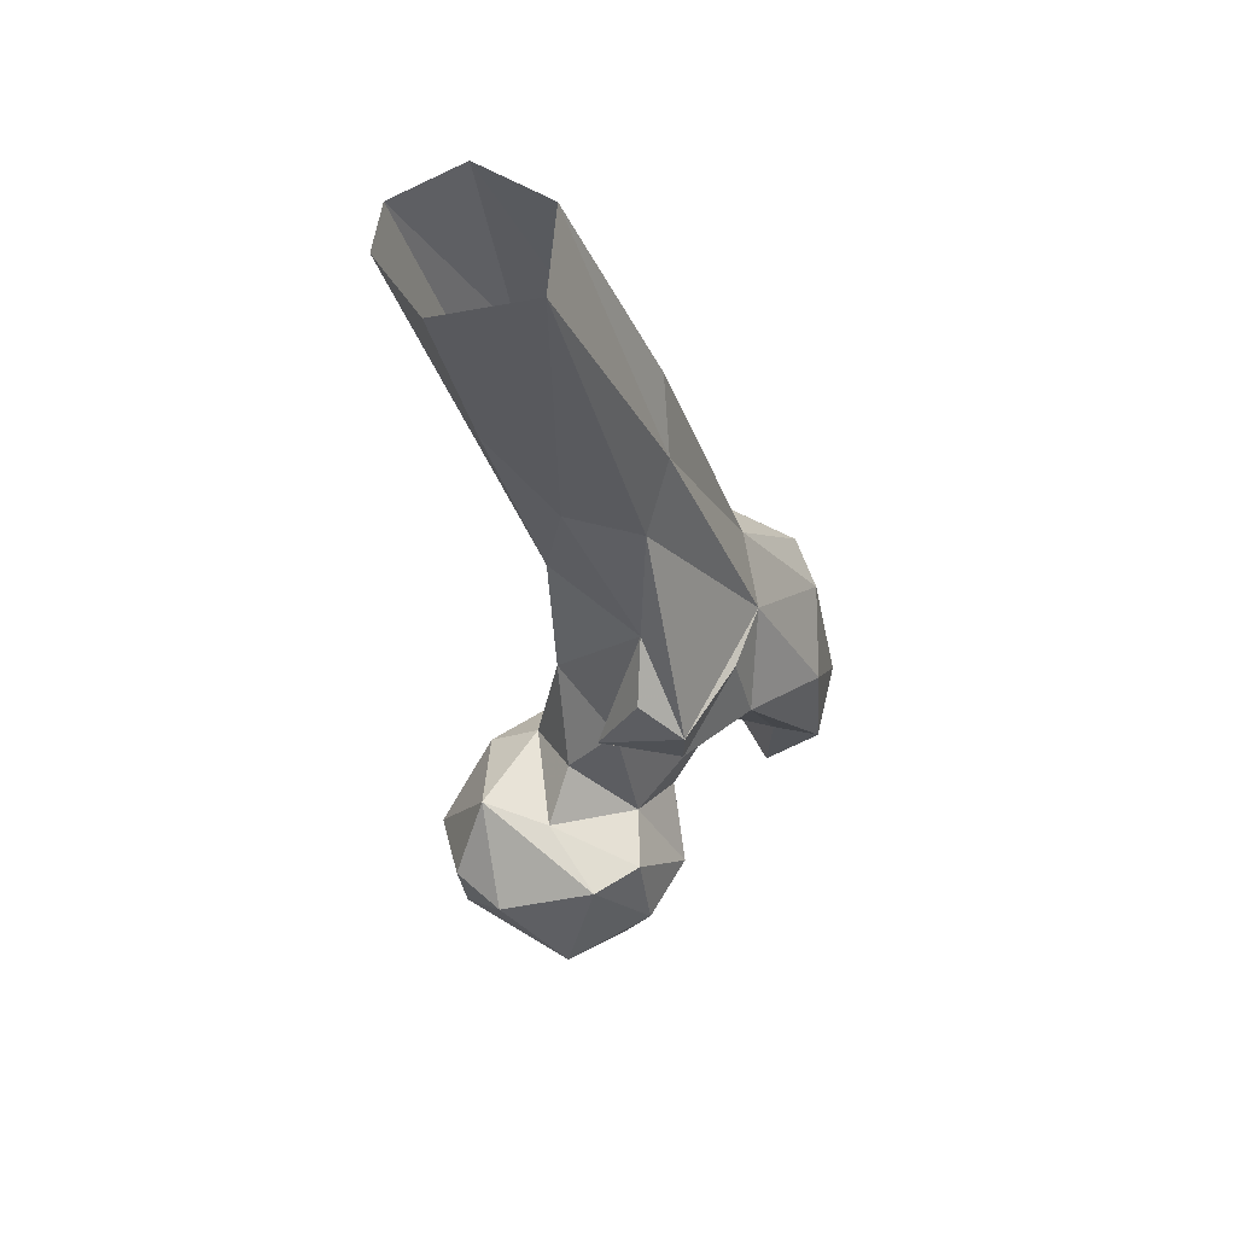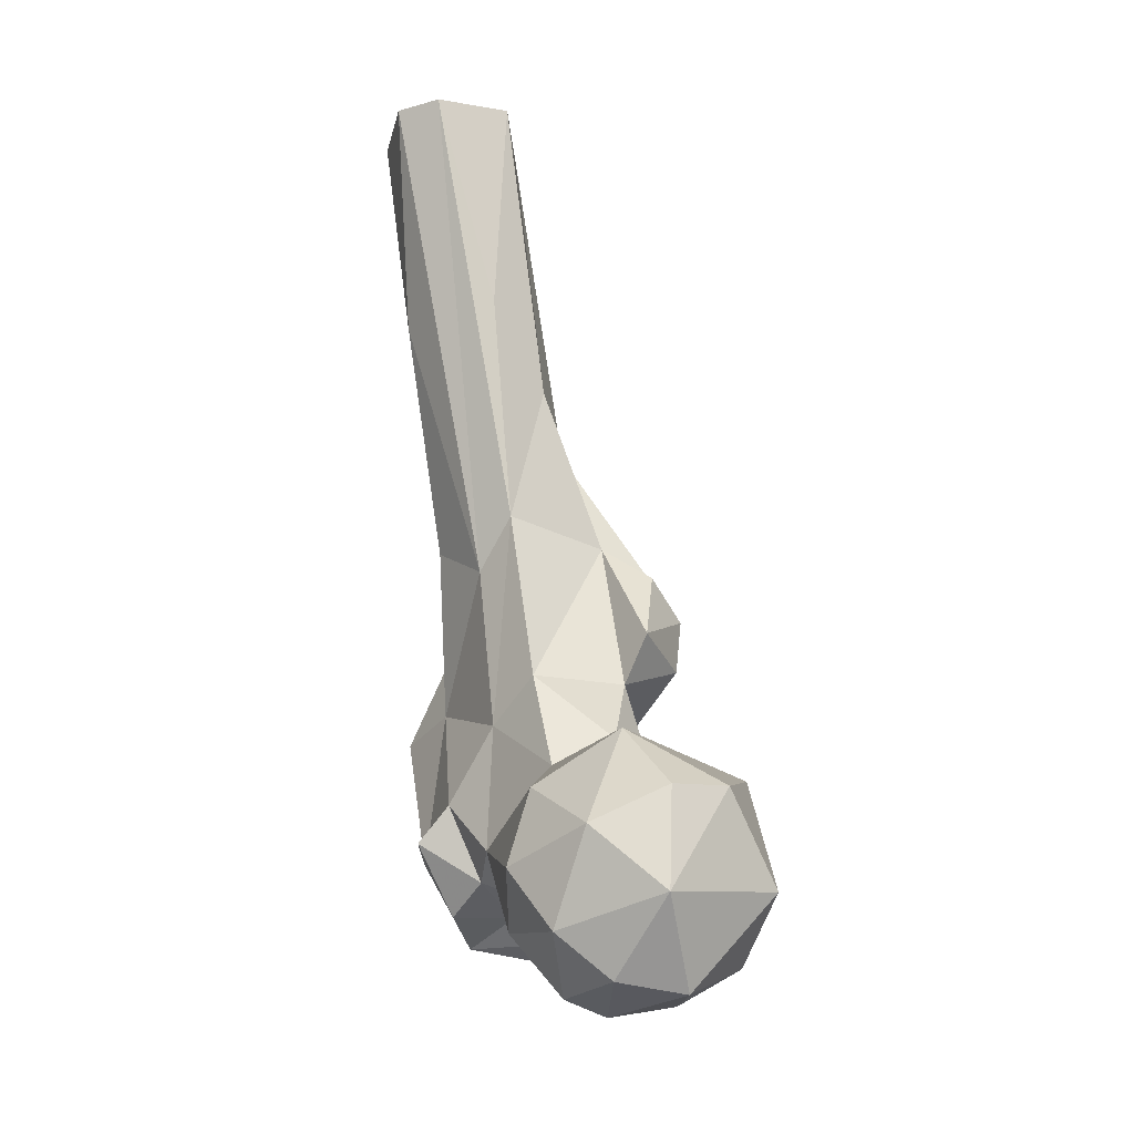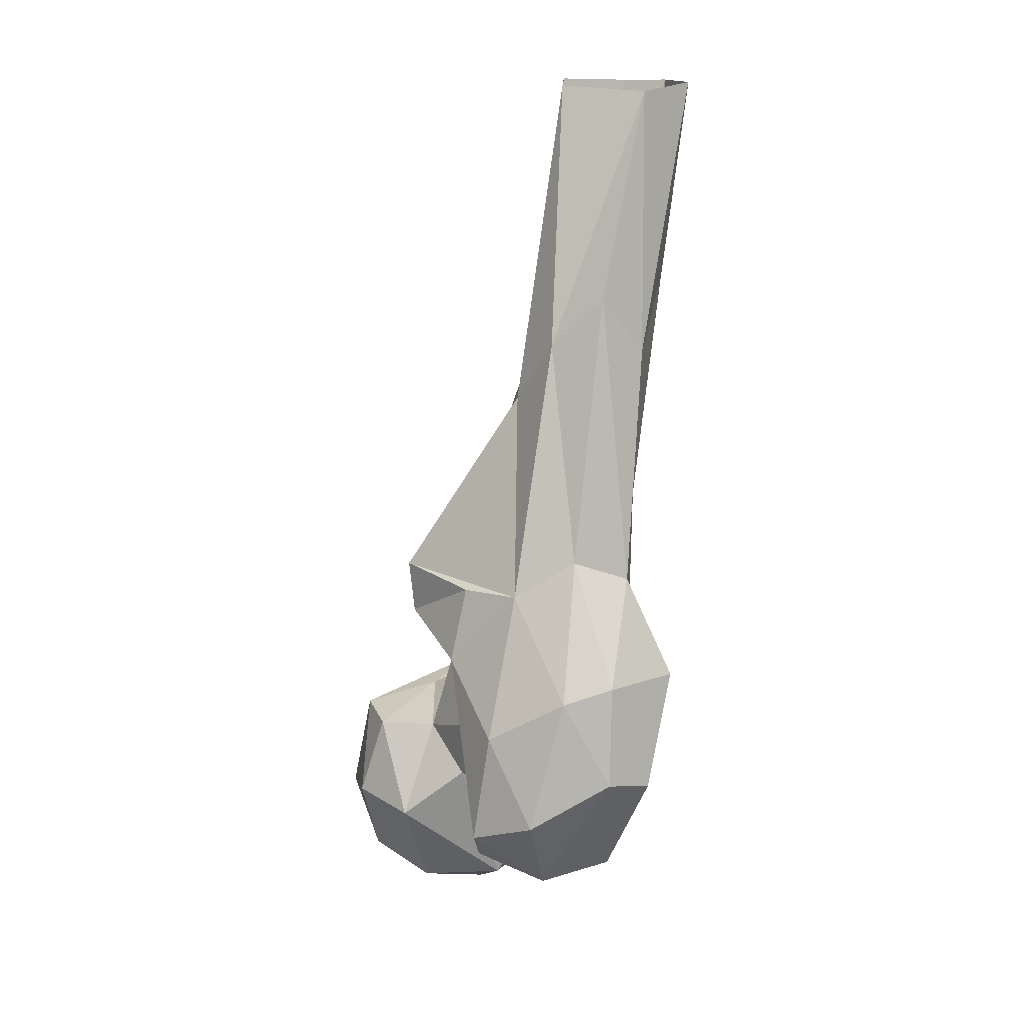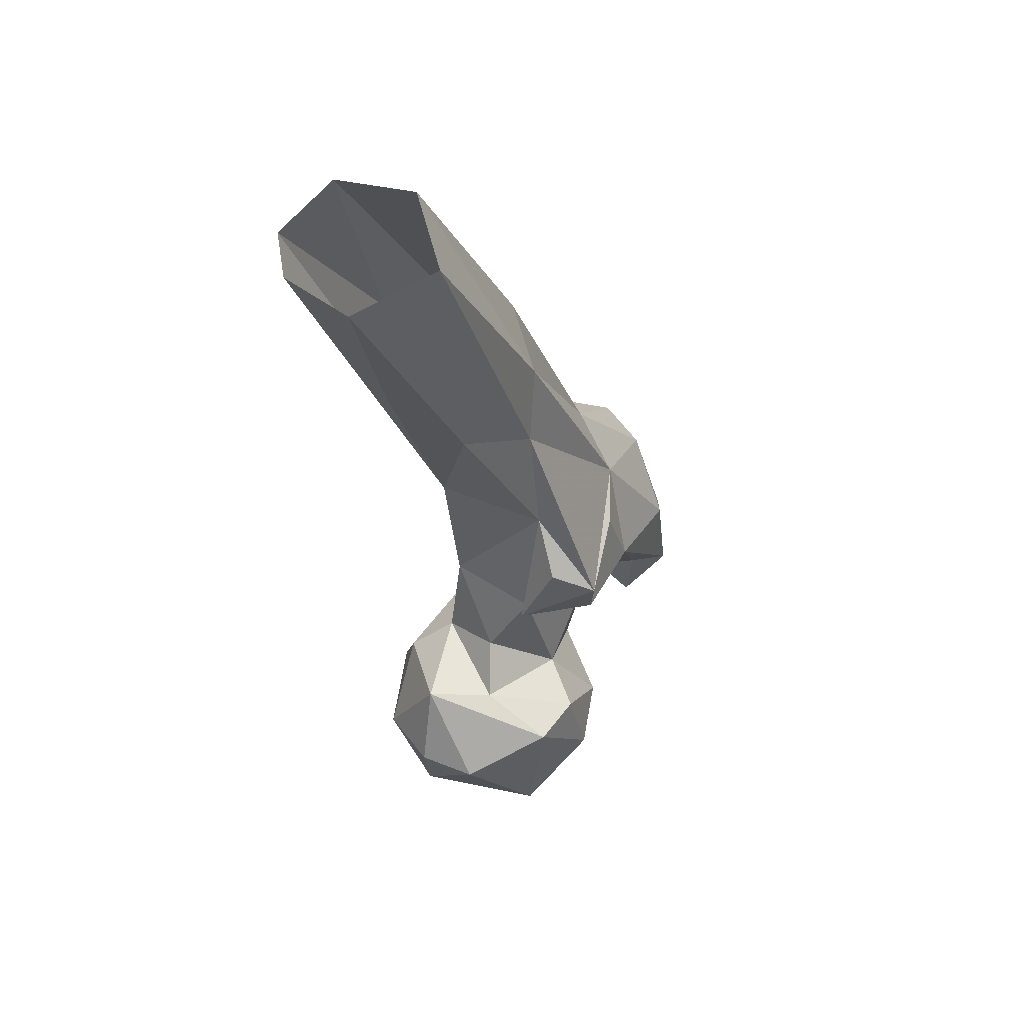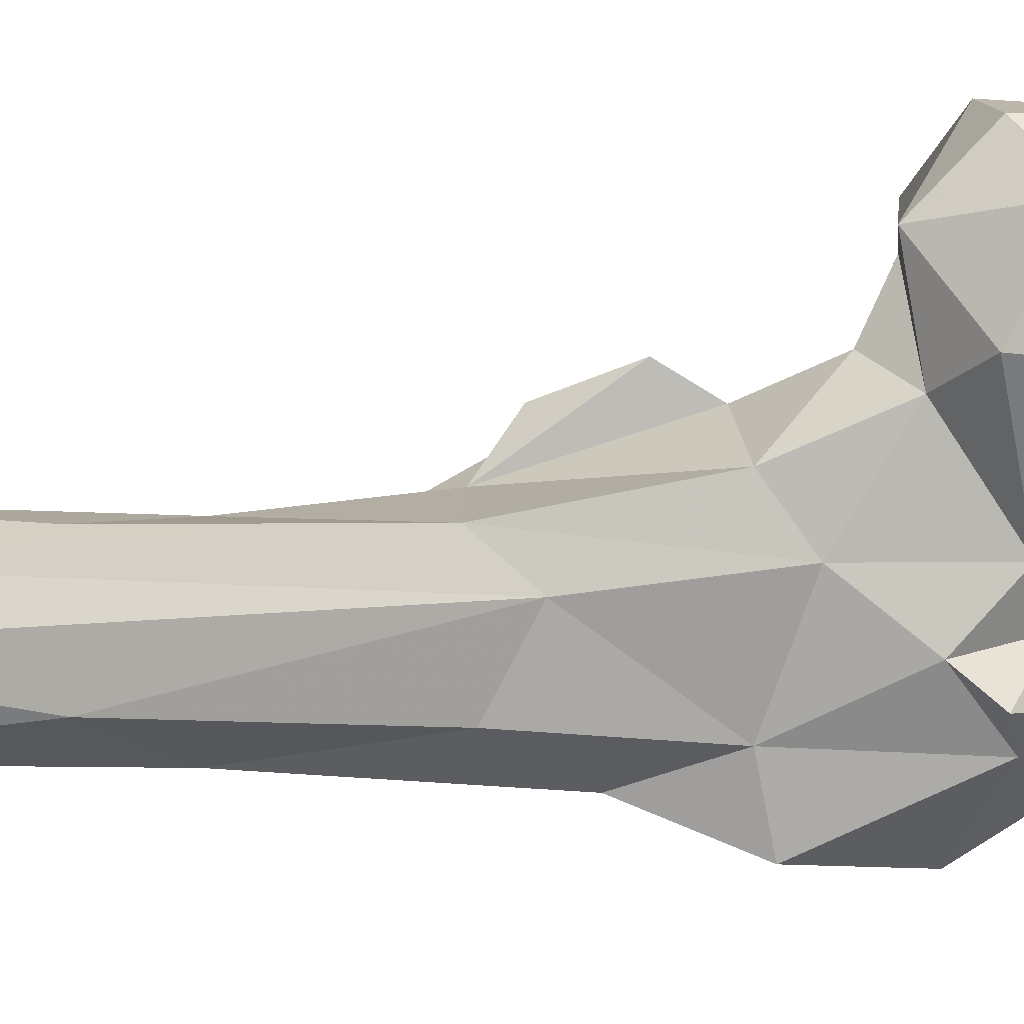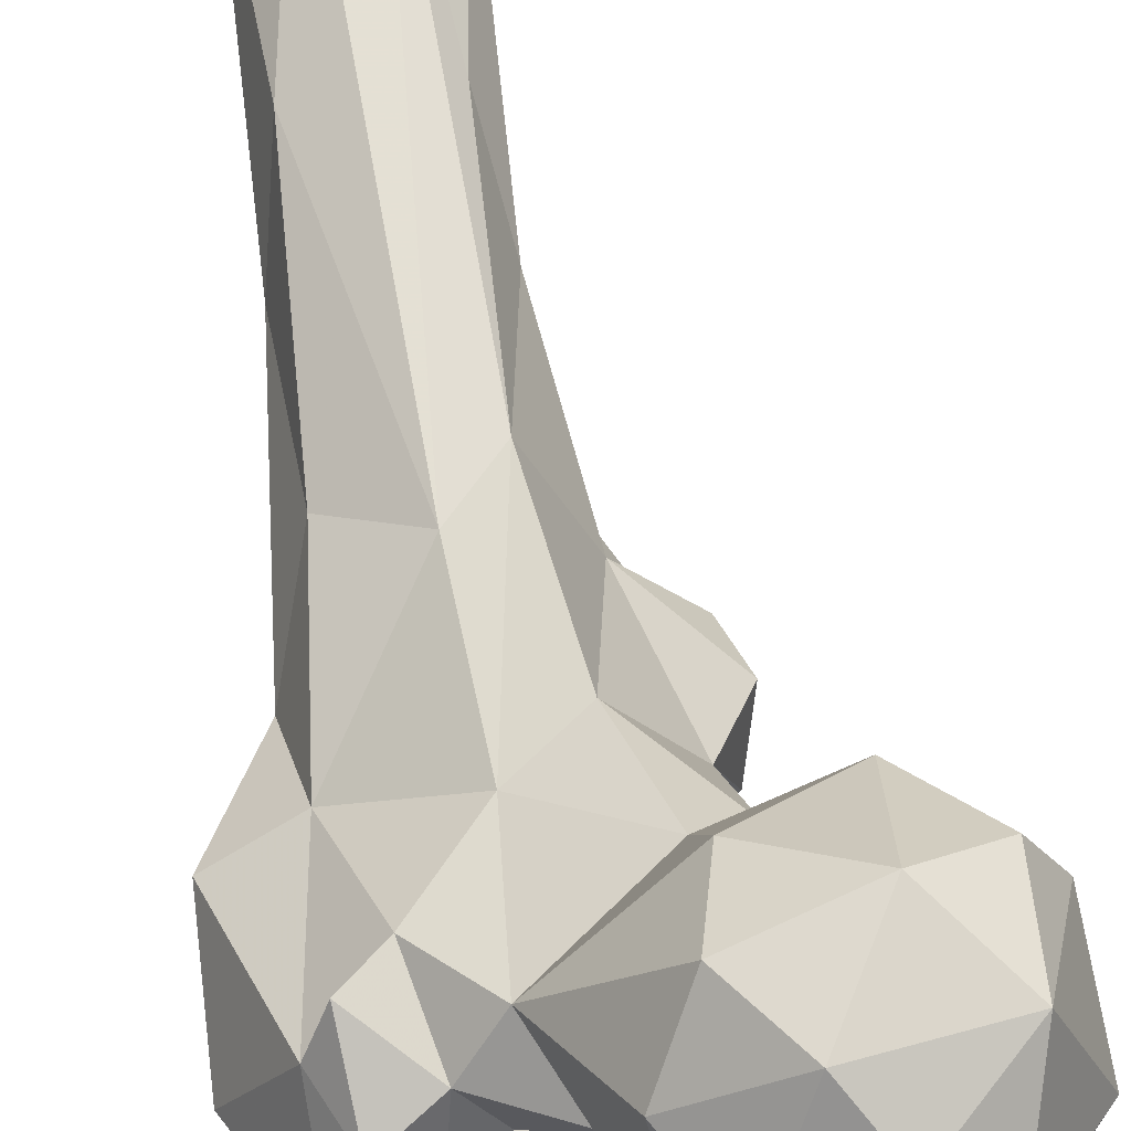
<metadata>
{"format":"obj","ext":"obj","renderer":"f3d","projection":"perspective","resolution":1024,"background":"white","views":[{"elev":63.9,"azim":-77.9,"up":"+Z"},{"elev":-25.4,"azim":-151.8,"up":"+Z"},{"elev":16.9,"azim":26.2,"up":"+Z"},{"elev":64.6,"azim":-97.5,"up":"+Z"},{"elev":74.0,"azim":84.6,"up":"+Y"},{"elev":49.9,"azim":172.0,"up":"+Y"}]}
</metadata>
<code>
v 281.6 157.3 744.5
v 272.2 146 748
v 260.5 165.1 744.7
v 271.1 175.2 746.3
v 257.9 146.5 753.6
v 286.9 165.3 746.9
v 290.6 149.1 751.5
v 279.2 183.8 754.6
v 245.5 156.5 764.5
v 295.5 171.4 759.4
v 256 182 759.4
v 288.9 184.4 768
v 271.8 135.9 769
v 257 140.6 770.6
v 284.9 141.3 780.3
v 296.7 152.3 769.5
v 248 171.9 781.3
v 268.8 190 772.1
v 306 162.6 780
v 254.8 183 779.5
v 326.6 133.8 769.3
v 299 122.6 770.4
v 316.3 120.8 768.1
v 314.3 136.7 773.7
v 322.4 148.2 772.1
v 253 152.2 789.2
v 303 112.3 779.8
v 337.5 130.8 792
v 312.8 153 776.9
v 327.9 151 783.4
v 317.4 111.9 785.1
v 332.1 121.6 794.6
v 307.1 130.6 786
v 306.4 144.2 776.6
v 261.3 144 788.1
v 324.2 159.9 785.1
v 298.6 122.1 789.5
v 273.9 147 788.6
v 284.9 182.3 784
v 266.6 179.5 793.8
v 295.5 133.8 797.2
v 316.7 160.1 792.2
v 286 171.8 792
v 289.9 126.9 815.5
v 265 164.5 792.1
v 304.1 164.1 806.2
v 322.1 118.6 813.1
v 305.8 114.5 803.4
v 337.2 143.8 814.3
v 276.5 162.8 798.9
v 292.3 168.4 813.7
v 279.1 153 814.5
v 330.9 124.9 816.1
v 323.5 151.4 816.1
v 305.1 129 832.2
v 291.6 131.2 831.4
v 274.2 138.1 821.7
v 326.1 143.9 835.3
v 272.6 155.4 824
v 286 149.6 848.7
v 306.1 167.3 840.5
v 317.1 134.9 840.3
v 320.1 161 850.3
v 296.7 170.7 850
v 273 137.9 833.1
v 274.9 147.8 840.1
v 291.5 165.9 880.9
v 304.8 148.5 886
v 295.2 150.7 872.7
v 318.4 179.5 897.9
v 321.8 160.7 884.2
v 315.7 152 897.2
v 295.4 181.4 897.2
v 300.5 198.3 941.4
v 297.8 168.4 942
v 310.7 198.7 941.7
v 289.7 186.8 942.1
v 317 170.8 941.2
v 321.3 186.7 942.3
f 67 75 77
f 70 76 79
f 67 69 75
f 71 79 78
f 68 75 69
f 61 76 70
f 63 70 71
f 58 71 72
f 64 67 73
f 62 72 68
f 60 69 67
f 55 68 69
f 61 74 76
f 58 63 71
f 60 65 69
f 54 63 58
f 61 64 74
f 60 66 65
f 59 66 60
f 58 72 62
f 51 60 64
f 59 65 66
f 55 65 56
f 53 58 62
f 57 65 59
f 56 65 57
f 47 62 55
f 46 51 64
f 61 70 63
f 51 52 60
f 46 61 54
f 54 61 63
f 68 72 78
f 44 56 57
f 47 53 62
f 49 54 58
f 44 48 55
f 42 46 54
f 30 42 54
f 52 57 59
f 21 32 23
f 38 52 50
f 60 67 64
f 30 54 49
f 43 51 46
f 19 46 42
f 9 17 11
f 37 44 41
f 2 13 5
f 27 48 44
f 43 45 50
f 28 30 49
f 27 44 37
f 28 49 53
f 17 26 40
f 41 44 52
f 44 55 56
f 4 11 8
f 33 37 41
f 67 77 73
f 30 36 42
f 50 52 51
f 55 62 68
f 7 16 15
f 19 39 43
f 24 29 25
f 17 40 20
f 2 7 13
f 35 38 45
f 13 15 38
f 1 6 7
f 15 34 41
f 71 78 72
f 3 11 4
f 18 20 40
f 12 39 19
f 9 26 17
f 4 8 6
f 2 5 3
f 19 42 29
f 19 43 46
f 21 28 32
f 18 40 39
f 14 35 26
f 24 37 33
f 52 59 60
f 22 37 24
f 23 31 27
f 55 69 65
f 25 29 36
f 70 79 71
f 33 41 34
f 15 16 34
f 40 45 43
f 68 78 75
f 15 41 38
f 16 19 29
f 3 9 11
f 13 35 14
f 9 14 26
f 47 55 48
f 21 30 28
f 44 57 52
f 22 23 27
f 46 64 61
f 5 13 14
f 11 17 20
f 64 73 74
f 21 24 25
f 8 18 12
f 5 14 9
f 38 41 52
f 12 18 39
f 26 35 45
f 22 27 37
f 21 22 24
f 10 12 19
f 21 23 22
f 16 29 34
f 39 40 43
f 7 19 16
f 27 31 48
f 7 15 13
f 7 10 19
f 49 58 53
f 26 45 40
f 11 20 18
f 29 42 36
f 8 12 10
f 23 32 31
f 24 34 29
f 32 53 47
f 38 50 45
f 24 33 34
f 73 77 74
f 6 10 7
f 6 8 10
f 28 53 32
f 13 38 35
f 3 5 9
f 43 50 51
f 1 4 6
f 25 36 30
f 1 3 4
f 21 25 30
f 8 11 18
f 1 7 2
f 31 32 47
f 31 47 48
f 1 2 3

</code>
